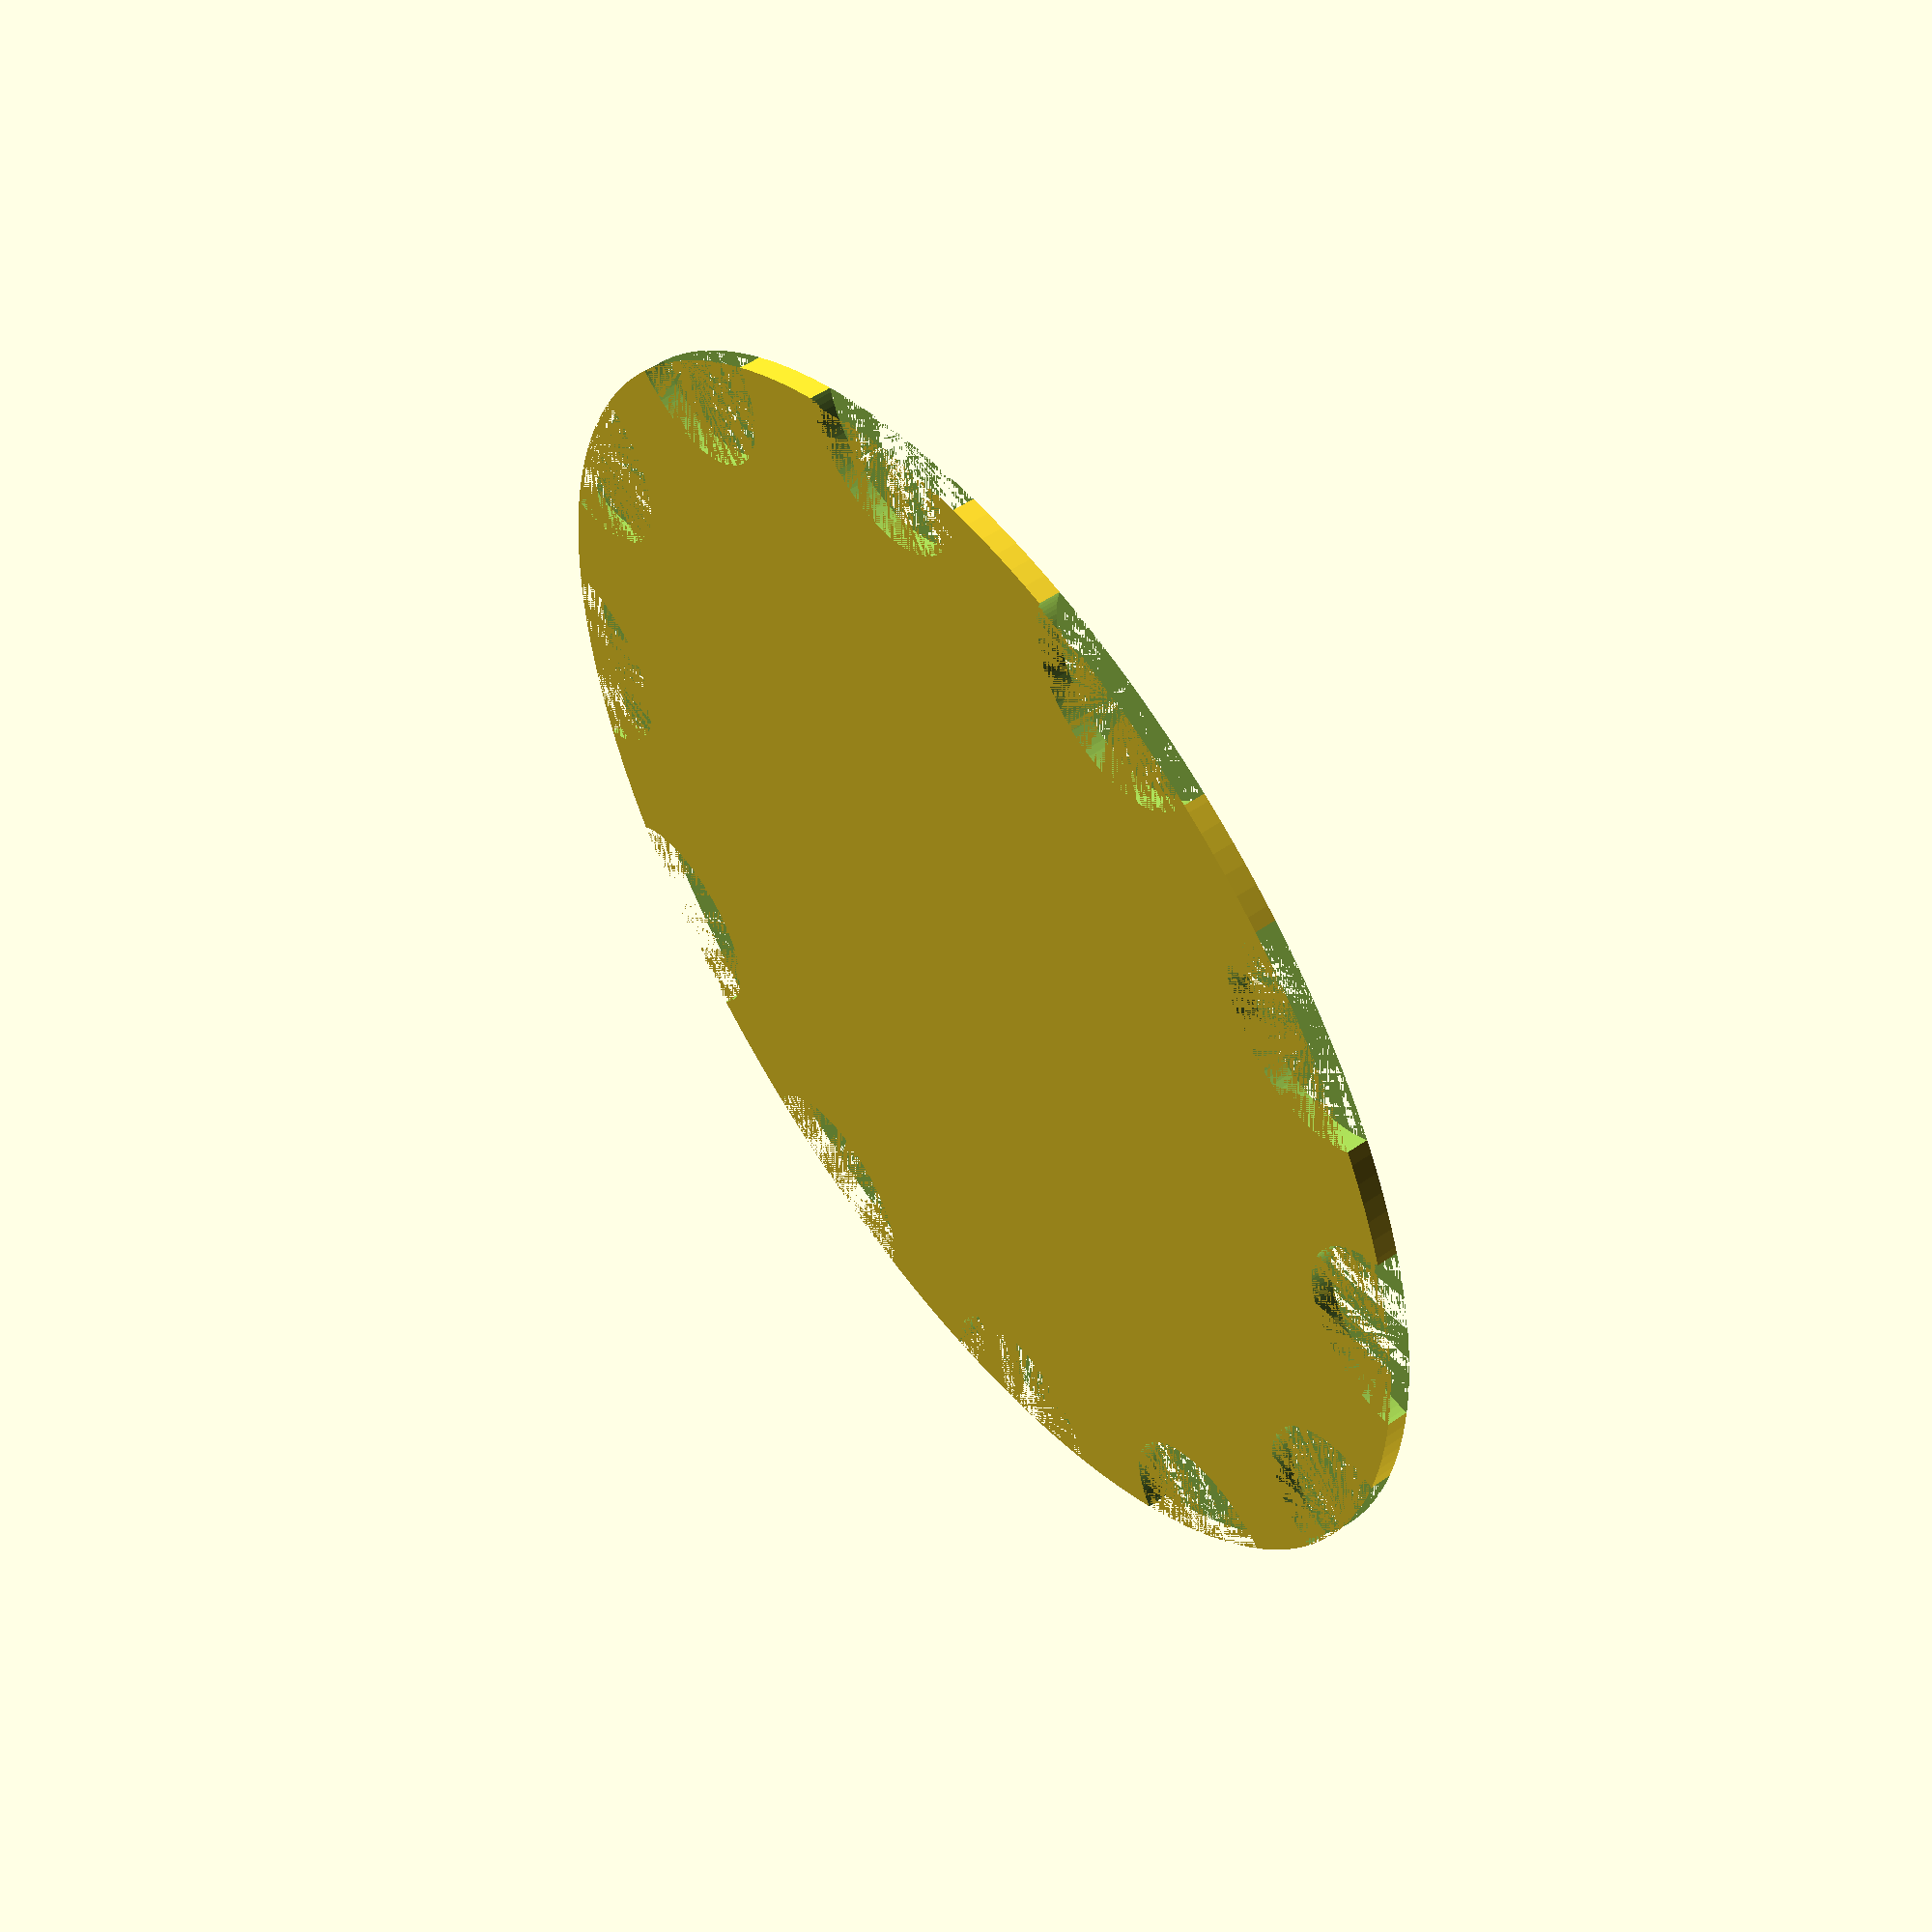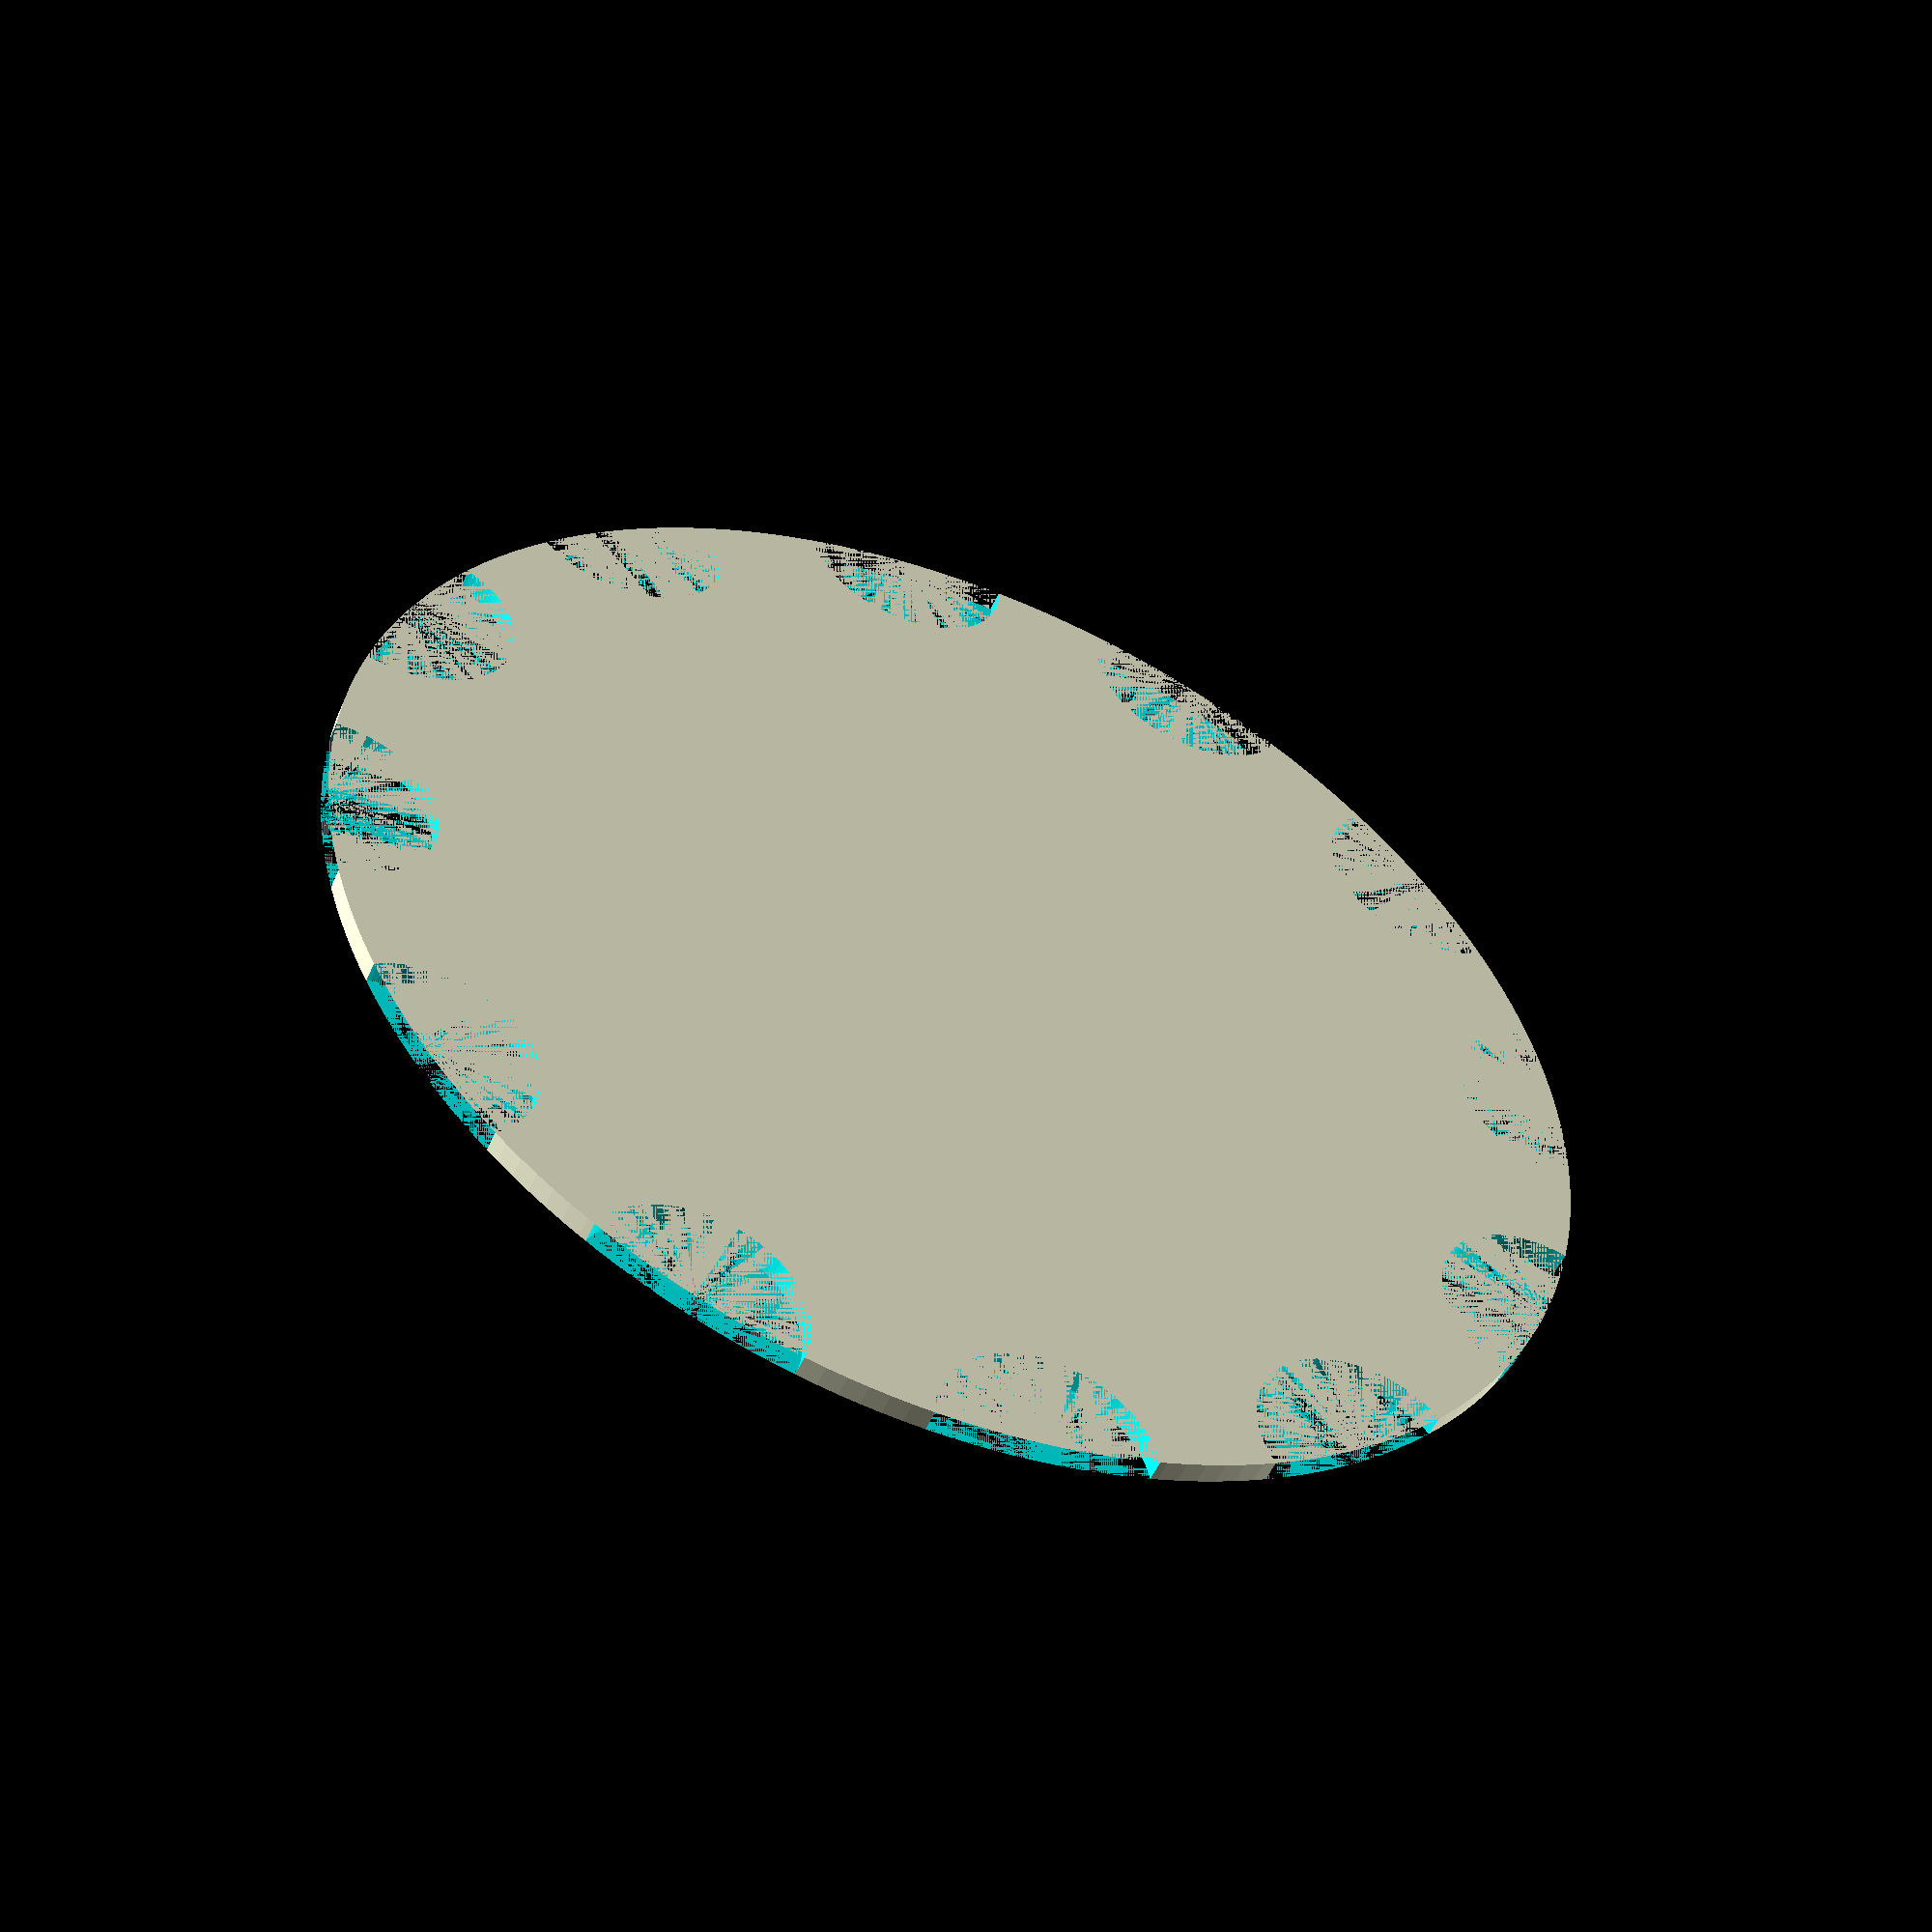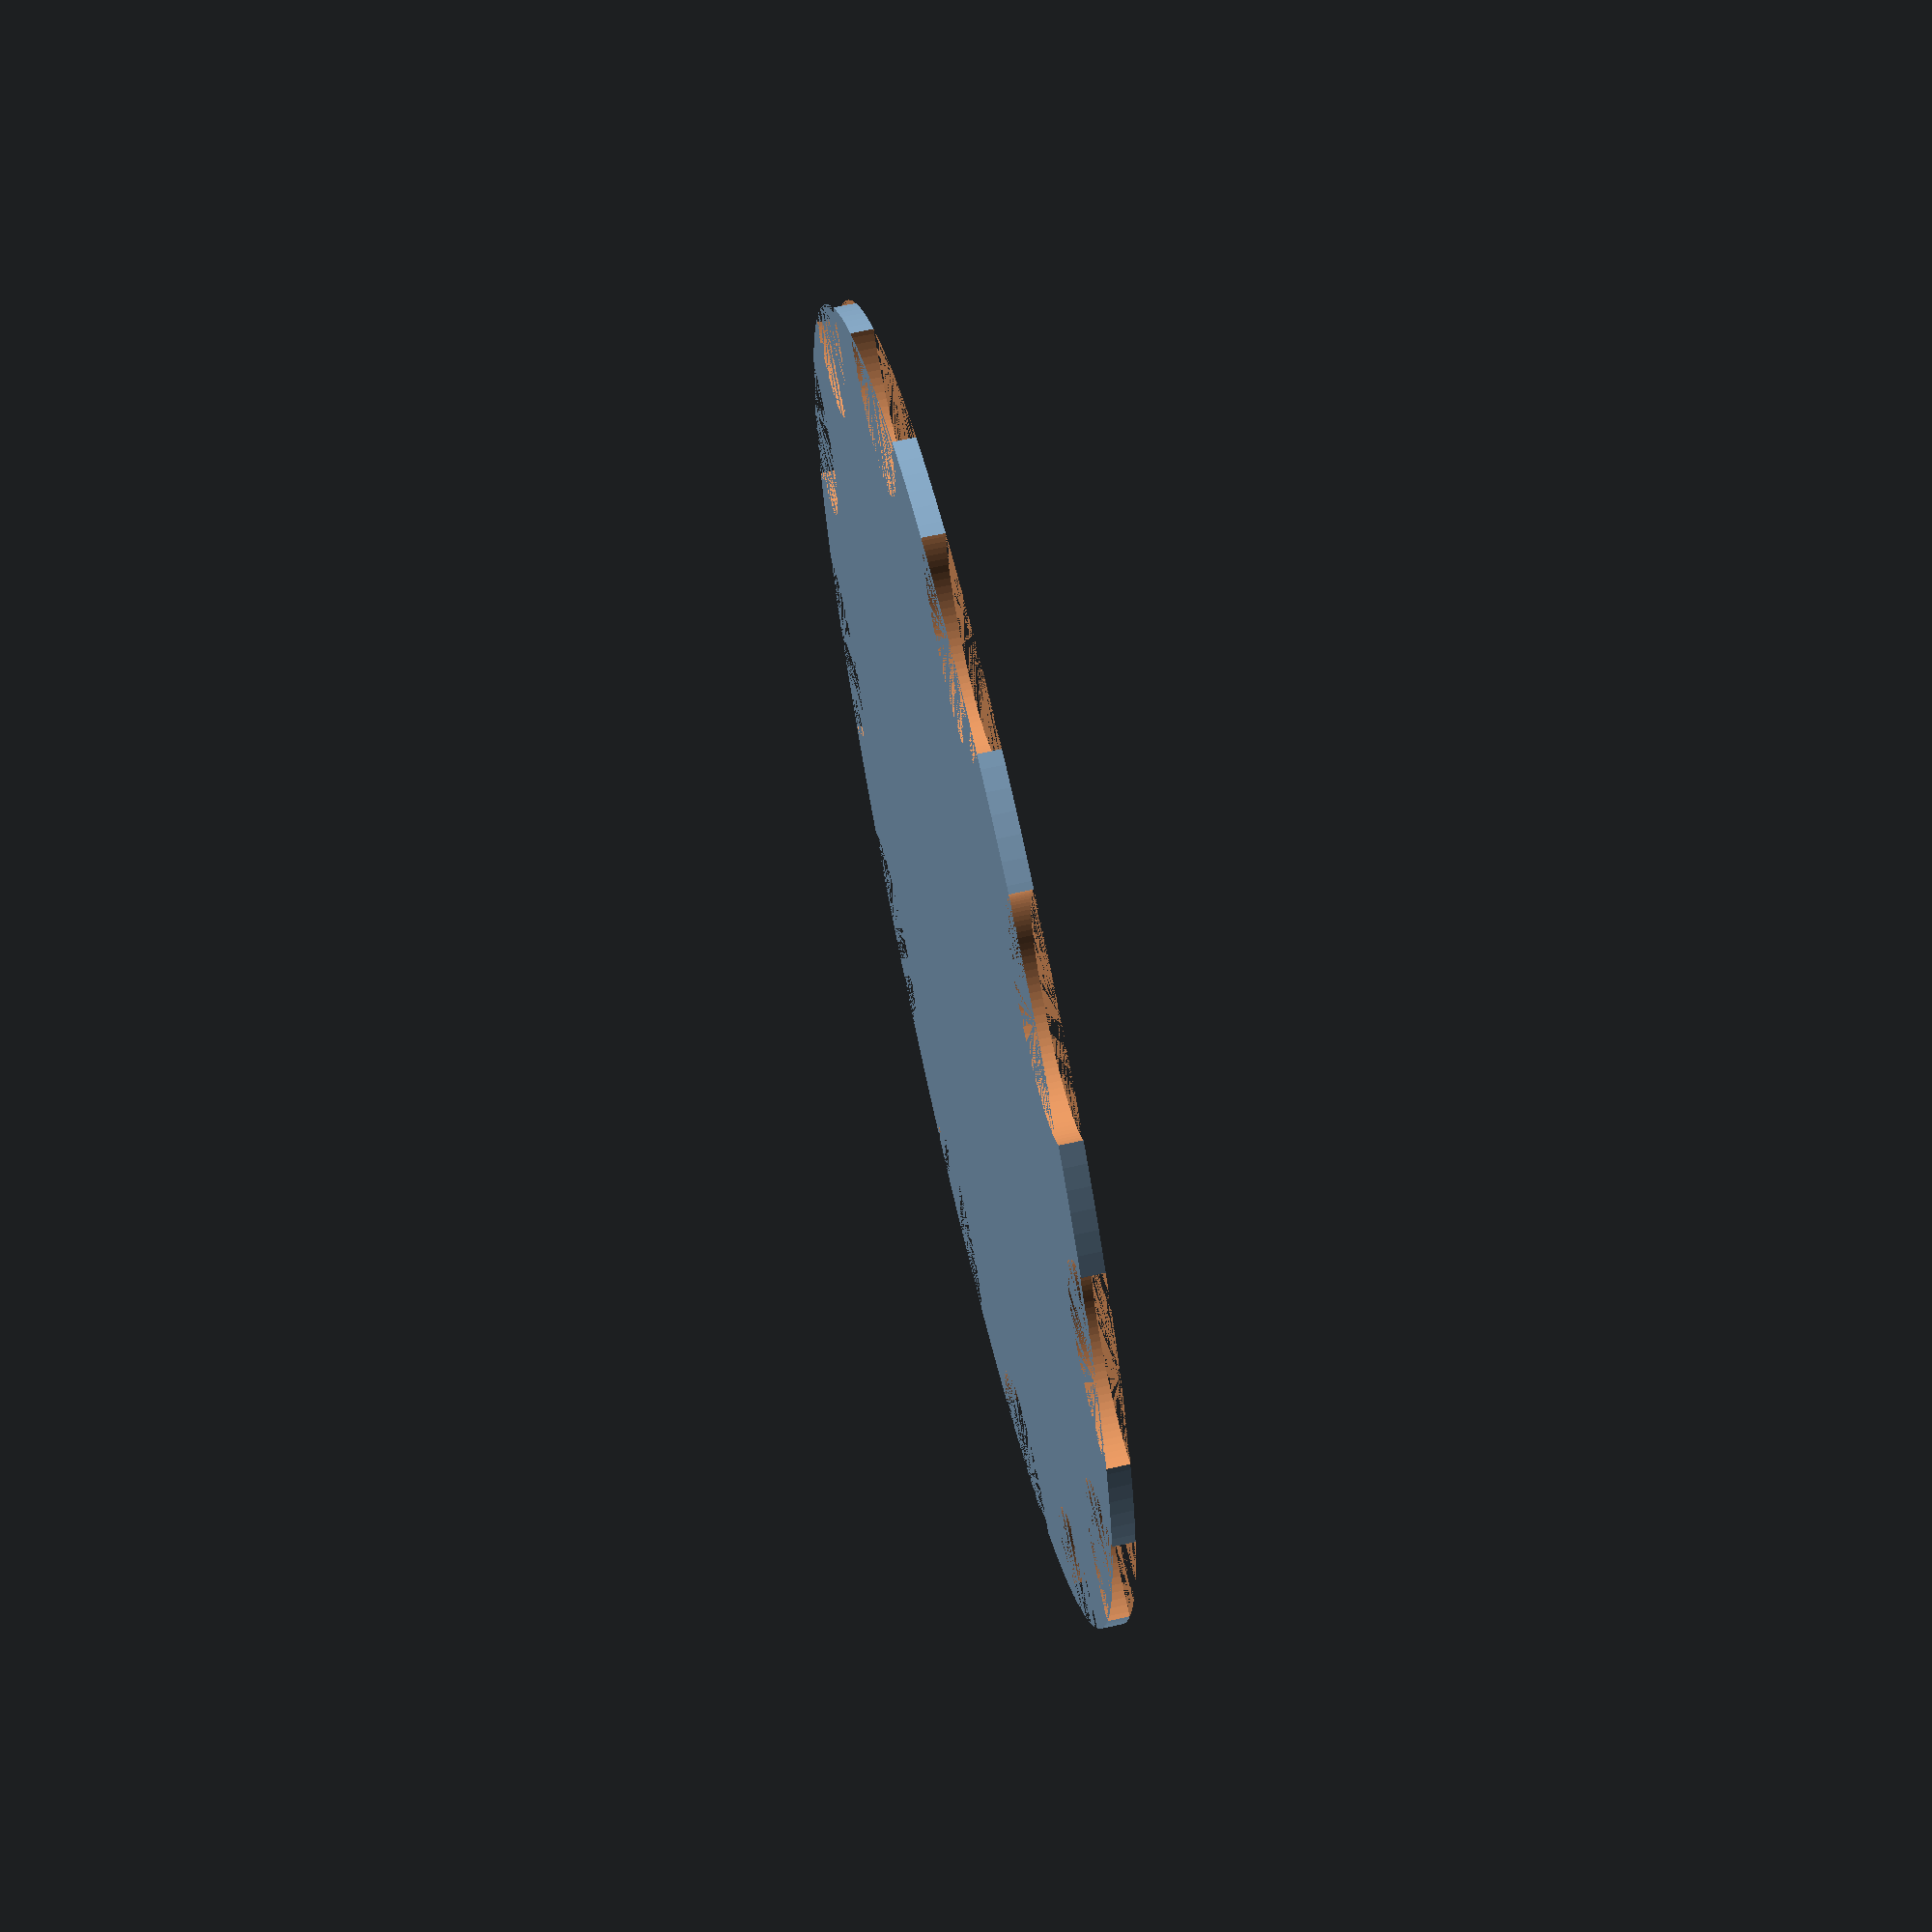
<openscad>
difference() {
   cylinder(r=30,h=1,$fn=200);
   for(i=[0:11])
      rotate(i*30)
         translate([30,0,0])
            cylinder(r=5,h=1,$fn=100);
}

</openscad>
<views>
elev=307.6 azim=129.9 roll=233.1 proj=p view=solid
elev=231.6 azim=36.6 roll=23.1 proj=p view=wireframe
elev=293.8 azim=271.7 roll=257.2 proj=p view=wireframe
</views>
